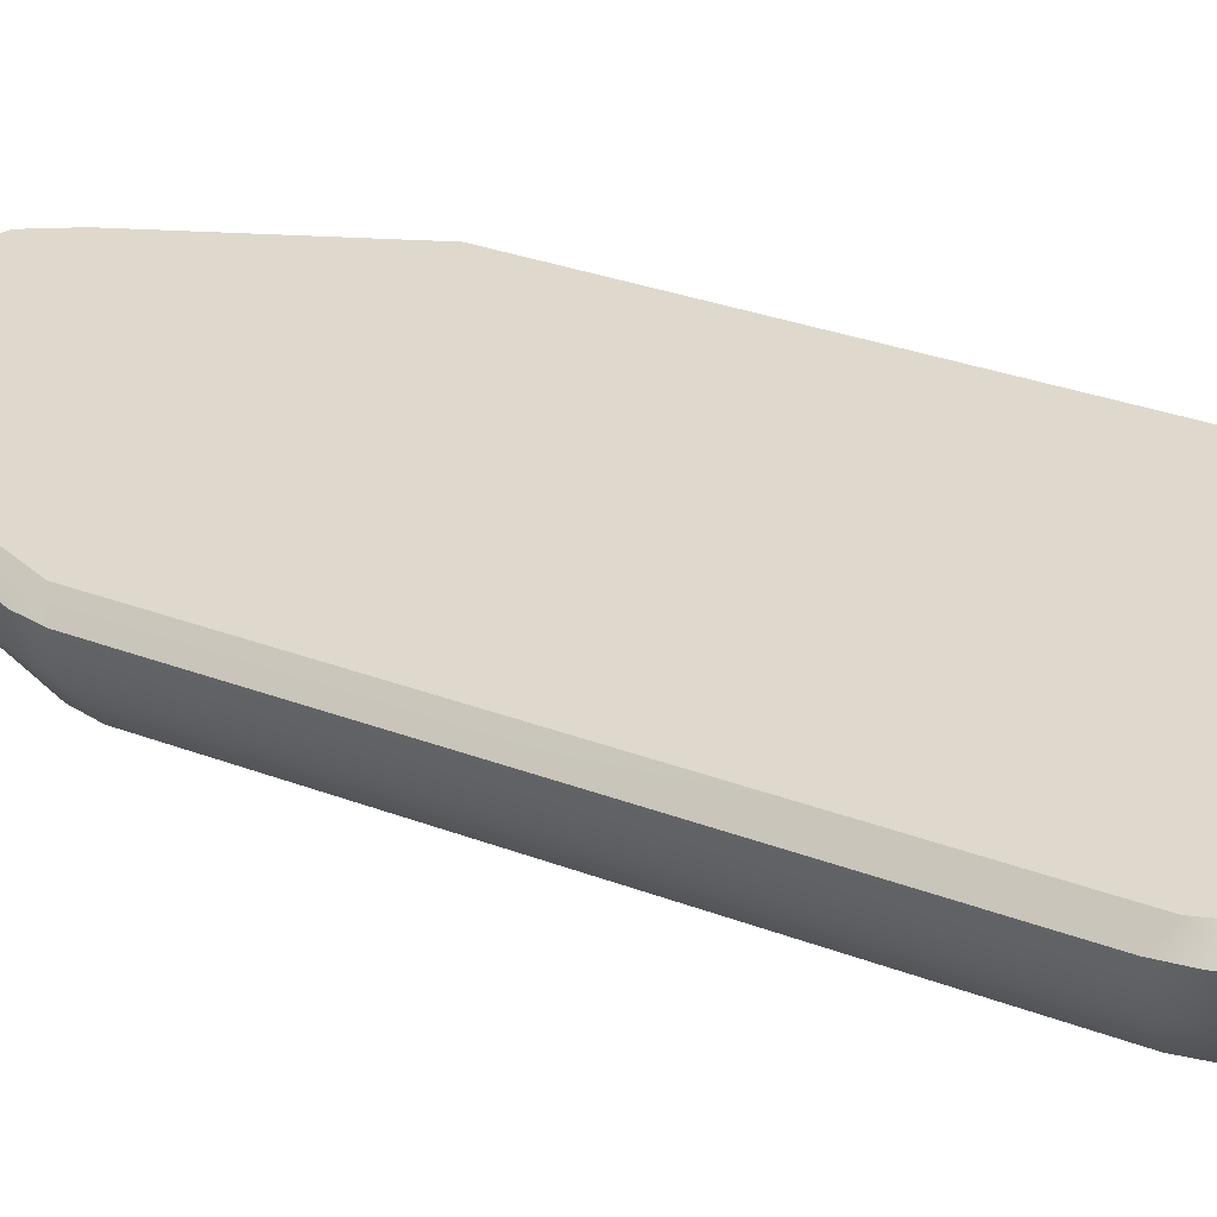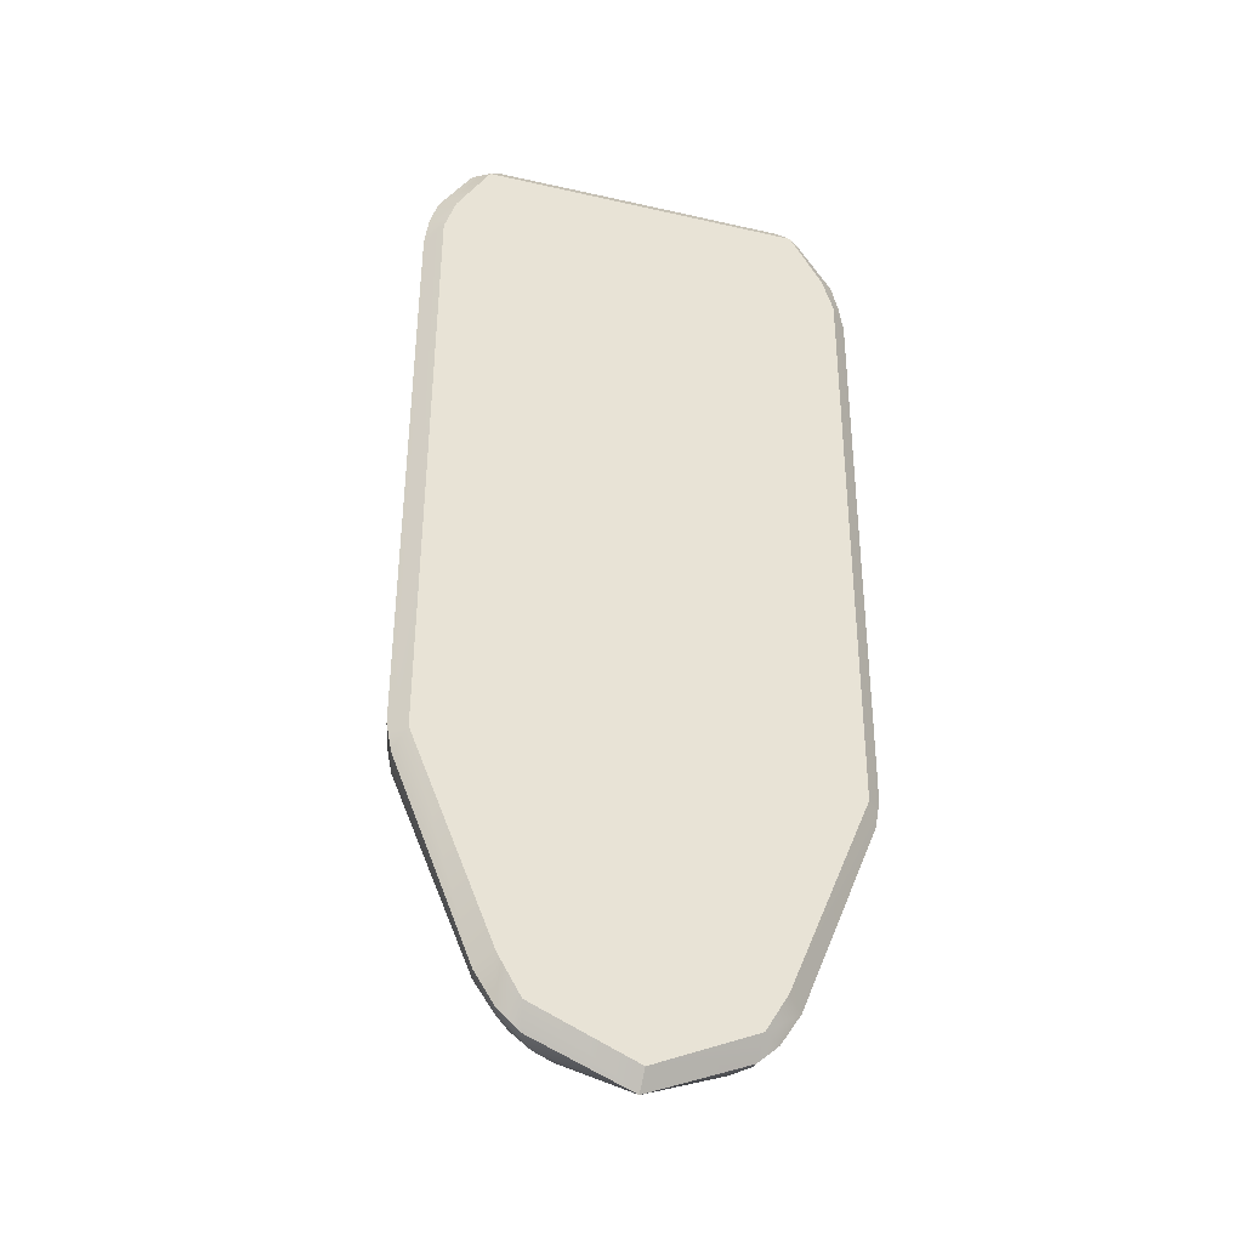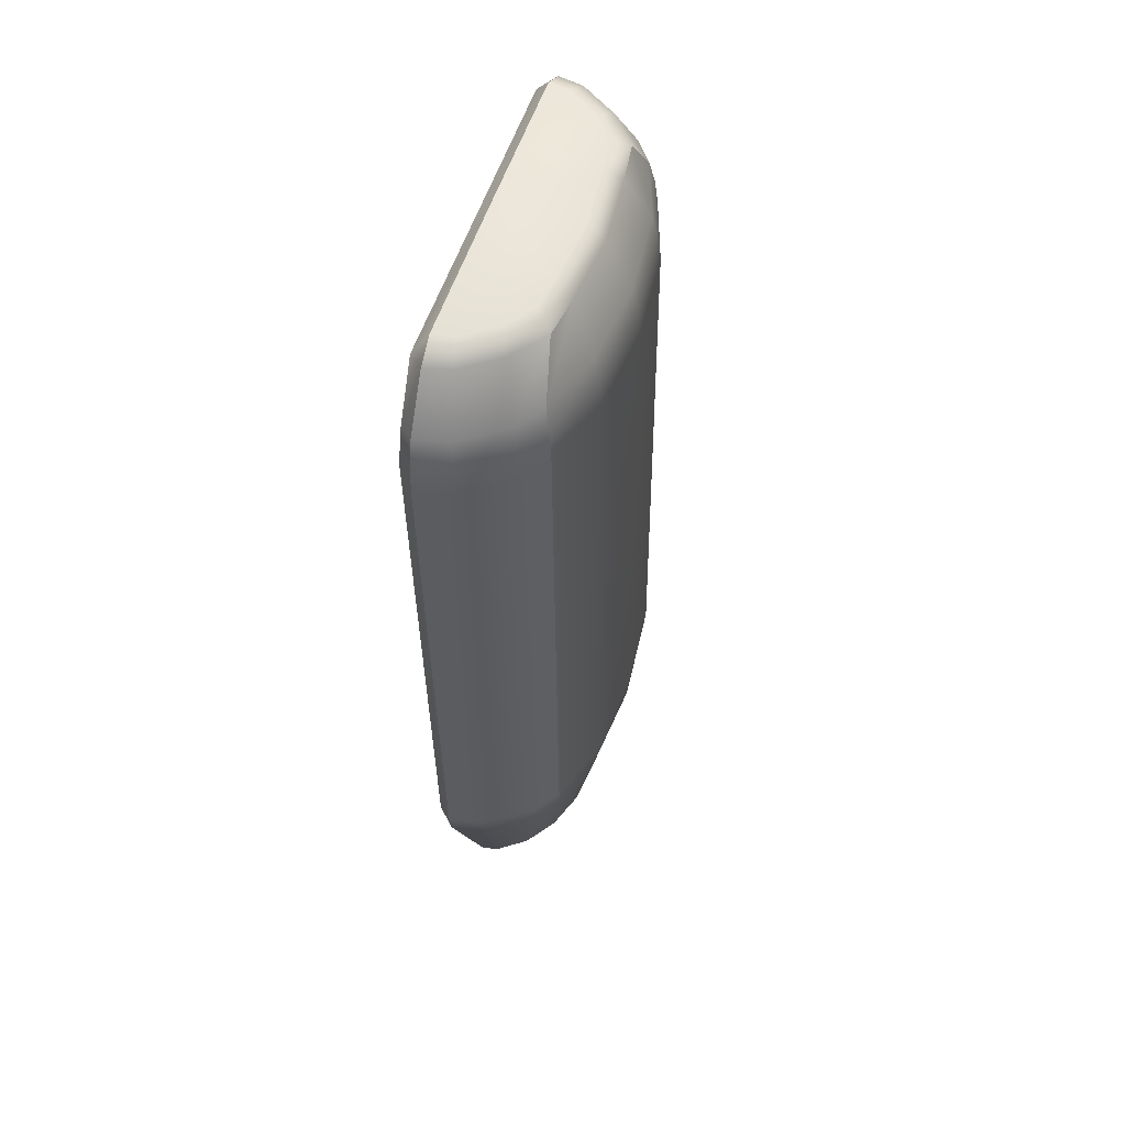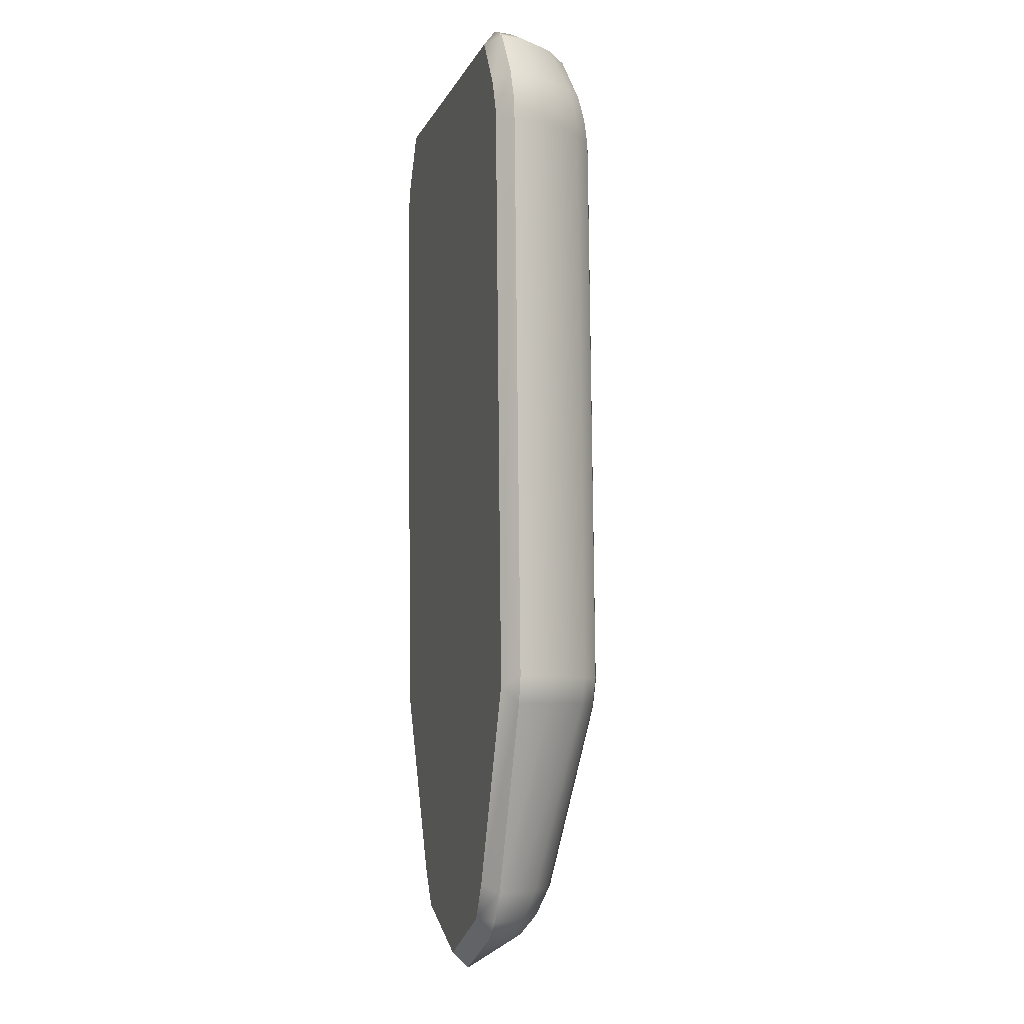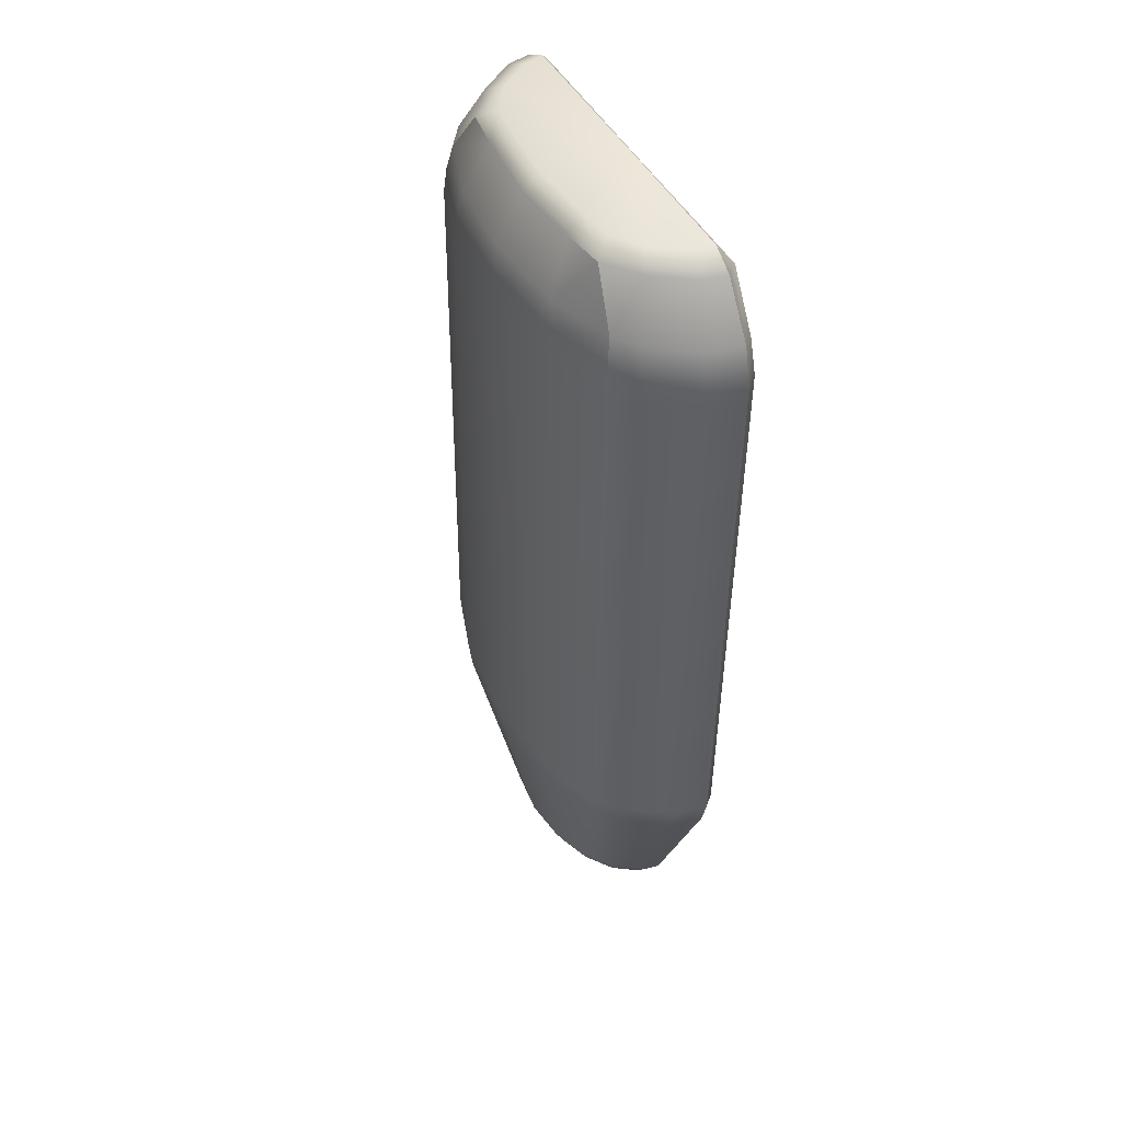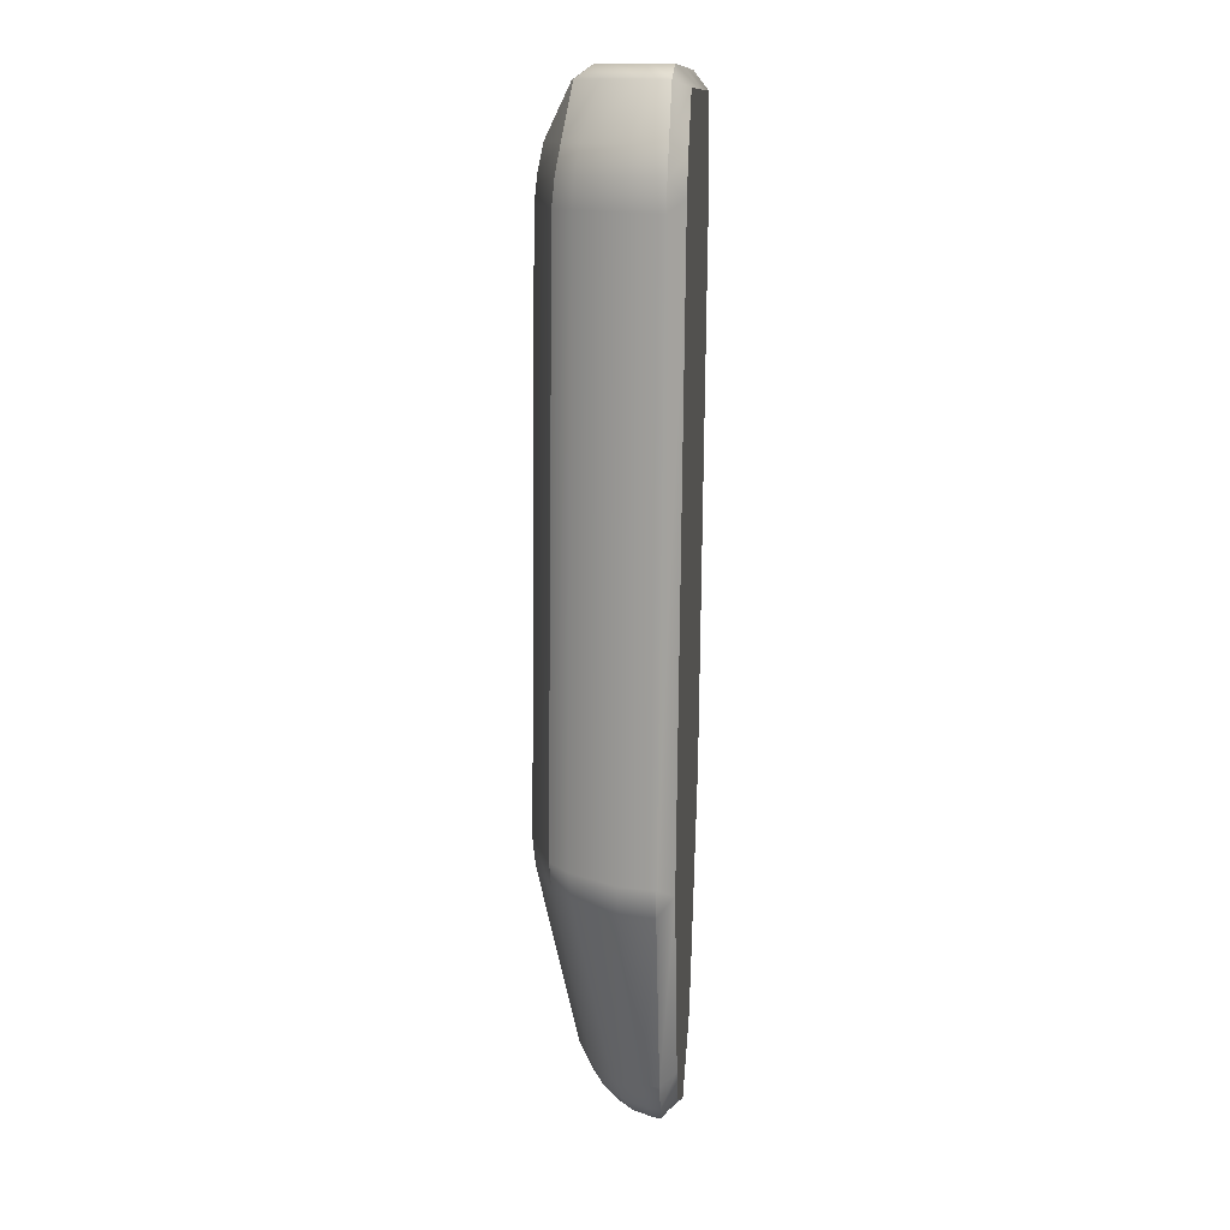
<metadata>
{"format":"obj","ext":"obj","renderer":"f3d","projection":"perspective","resolution":1024,"background":"white","views":[{"elev":32.5,"azim":-61.7,"up":"+Y"},{"elev":-37.3,"azim":163.8,"up":"+Z"},{"elev":55.3,"azim":-72.1,"up":"+Z"},{"elev":-7.3,"azim":-105.9,"up":"+Z"},{"elev":47.8,"azim":61.9,"up":"+Z"},{"elev":12.5,"azim":94.8,"up":"+Z"}]}
</metadata>
<code>
g default
v -2.644 0.975 -9.981
v -2.249 0.4102 -9.975
v -1.634 -0.03798 -9.97
v -0.8591 -0.3257 -9.967
v -0 -0.4249 -9.966
v 0.8591 -0.3257 -9.967
v 1.634 -0.03798 -9.97
v 2.249 0.4102 -9.975
v 2.644 0.975 -9.981
v -3.99 0.8258 6.729
v -3.394 -0.02636 6.737
v -2.904 -0.3833 6.743
v -1.656 -0.8079 6.747
v -0 -0.9542 6.748
v 1.656 -0.8079 6.747
v 2.904 -0.3833 6.743
v 3.394 -0.02636 6.737
v 3.99 0.8258 6.729
v -1e-06 1.77 6.719
v -1e-06 1.762 5.926
v -0 1.641 -5.948
v -0 1.6 -9.985
v -0 1.591 -10.83
v -4.249 1.335 -6.205
v -4.353 1.334 -5.661
v -4.034 1.642 -5.873
v -4.204 0.6486 -5.664
v -4.105 0.6665 -6.193
v -3.576 -0.2491 -5.655
v -3.492 -0.2104 -6.184
v -3.073 -0.6397 -5.648
v -2.968 -0.6047 -6.176
v -1.745 -1.087 -5.645
v -1.689 -1.041 -6.178
v -0 -1.241 -5.646
v -0 -1.191 -6.179
v 1.745 -1.087 -5.645
v 1.689 -1.041 -6.178
v 3.073 -0.6397 -5.648
v 2.968 -0.6047 -6.176
v 3.576 -0.2491 -5.655
v 3.492 -0.2104 -6.184
v 4.204 0.6486 -5.664
v 4.105 0.6665 -6.193
v 4.354 1.34 -5.666
v 4.245 1.33 -6.21
v 4.034 1.642 -5.873
v -4.354 1.456 5.652
v -4.275 1.456 6.201
v -4.034 1.762 5.872
v -4.204 0.7642 5.664
v -4.133 0.7864 6.197
v -3.576 -0.1339 5.673
v -3.51 -0.1044 6.206
v -3.073 -0.524 5.679
v -3.017 -0.4758 6.211
v -1.745 -0.9713 5.683
v -1.716 -0.9156 6.216
v -0 -1.125 5.685
v -0 -1.067 6.218
v 1.745 -0.9713 5.683
v 1.716 -0.9156 6.216
v 3.073 -0.524 5.679
v 3.017 -0.4758 6.211
v 3.576 -0.1339 5.673
v 3.51 -0.1044 6.206
v 4.204 0.7642 5.664
v 4.133 0.7864 6.197
v 4.278 1.461 6.196
v 4.353 1.45 5.647
v 4.034 1.762 5.872
v -2.716 1.305 -9.984
v -2.415 1.603 -9.798
v 2.716 1.305 -9.984
v 2.413 1.603 -9.797
v -4.13 1.474 6.722
v -3.814 1.769 6.547
v 4.13 1.474 6.722
v 3.818 1.769 6.549
v -1.914 1.297 -10.96
v -2.326 1.29 -10.59
v -1.974 1.595 -10.54
v -0 1.254 -11.73
v -0 1.585 -11.4
v -2.271 1.057 -10.59
v -1.888 1.144 -10.96
v -1.932 0.572 -10.59
v -1.606 0.7408 -10.95
v -1.403 0.1871 -10.58
v -1.167 0.4209 -10.95
v -0.7378 -0.06006 -10.58
v -0.6133 0.2155 -10.95
v -0 -0.1452 -10.58
v -0 0.1447 -10.95
v 0.7378 -0.06005 -10.58
v 0.6133 0.2154 -10.95
v 1.403 0.1871 -10.58
v 1.167 0.4209 -10.95
v 1.932 0.572 -10.59
v 1.606 0.7408 -10.95
v 2.271 1.057 -10.59
v 1.888 1.144 -10.96
v 2.324 1.296 -10.59
v 1.91 1.292 -10.96
v 1.974 1.595 -10.54
v -2.992 1.498 7.998
v -3.168 1.78 7.618
v -3.479 1.479 7.733
v -0 1.506 7.998
v -0 1.78 7.615
v -2.913 1.094 8.002
v -3.368 0.9834 7.744
v -2.478 0.4713 8.009
v -2.865 0.2641 7.752
v -1.932 0.06448 8.013
v -2.22 -0.2419 7.757
v -1.303 -0.01411 8.015
v -1.398 -0.3547 7.759
v -0 -0.1305 8.016
v -0 -0.4789 7.759
v 1.303 -0.01312 8.015
v 1.398 -0.3549 7.758
v 1.931 0.07158 8.013
v 2.226 -0.2429 7.751
v 2.478 0.4713 8.009
v 2.865 0.2641 7.752
v 2.913 1.094 8.002
v 3.368 0.9834 7.744
v 2.994 1.499 7.998
v 3.479 1.479 7.733
v 3.168 1.78 7.618
g bread_bottom
f 24 26 73 72
f 25 24 28 27
f 26 25 48 50
f 27 28 30 29
f 29 30 32 31
f 31 32 34 33
f 33 34 36 35
f 35 36 38 37
f 37 38 40 39
f 39 40 42 41
f 41 42 44 43
f 43 44 46 45
f 45 47 71 70
f 47 46 74 75
f 49 48 51 52
f 50 49 76 77
f 52 51 53 54
f 54 53 55 56
f 56 55 57 58
f 58 57 59 60
f 60 59 61 62
f 62 61 63 64
f 64 63 65 66
f 66 65 67 68
f 68 67 70 69
f 69 71 79 78
f 72 73 82 81
f 75 74 103 105
f 77 76 108 107
f 78 79 131 130
f 80 82 84 83
f 81 80 86 85
f 83 84 105 104
f 85 86 88 87
f 87 88 90 89
f 89 90 92 91
f 91 92 94 93
f 93 94 96 95
f 95 96 98 97
f 97 98 100 99
f 99 100 102 101
f 101 102 104 103
f 106 108 112 111
f 107 106 109 110
f 110 109 129 131
f 111 112 114 113
f 113 114 116 115
f 115 116 118 117
f 117 118 120 119
f 119 120 122 121
f 121 122 124 123
f 123 124 126 125
f 125 126 128 127
f 127 128 130 129
f 25 27 51 48
f 27 29 53 51
f 29 31 55 53
f 31 33 57 55
f 33 35 59 57
f 35 37 61 59
f 37 39 63 61
f 39 41 65 63
f 41 43 67 65
f 43 45 70 67
f 86 80 83
f 88 86 83
f 90 88 83
f 92 90 83
f 94 92 83
f 96 94 83
f 98 96 83
f 100 98 83
f 102 100 83
f 104 102 83
f 106 111 109
f 111 113 109
f 113 115 109
f 115 117 109
f 117 119 109
f 119 121 109
f 121 123 109
f 123 125 109
f 125 127 109
f 127 129 109
f 28 24 72 1
f 30 28 1 2
f 32 30 2 3
f 34 32 3 4
f 36 34 4 5
f 38 36 5 6
f 40 38 6 7
f 42 40 7 8
f 44 42 8 9
f 46 44 9 74
f 49 52 10 76
f 52 54 11 10
f 54 56 12 11
f 56 58 13 12
f 58 60 14 13
f 60 62 15 14
f 62 64 16 15
f 64 66 17 16
f 66 68 18 17
f 68 69 78 18
f 1 72 81 85
f 2 1 85 87
f 3 2 87 89
f 4 3 89 91
f 5 4 91 93
f 6 5 93 95
f 7 6 95 97
f 8 7 97 99
f 9 8 99 101
f 74 9 101 103
f 76 10 112 108
f 10 11 114 112
f 11 12 116 114
f 12 13 118 116
f 13 14 120 118
f 14 15 122 120
f 15 16 124 122
f 16 17 126 124
f 17 18 128 126
f 18 78 130 128
f 26 21 22 73
f 110 19 77 107
f 50 77 19 20
f 79 19 110 131
f 20 19 79 71
f 75 22 21 47
f 50 20 21 26
f 47 21 20 71
f 105 23 22 75
f 73 22 23 82
f 84 23 105
f 82 23 84
f 24 25 26
f 45 46 47
f 48 49 50
f 69 70 71
f 80 81 82
f 103 104 105
f 106 107 108
f 129 130 131

</code>
